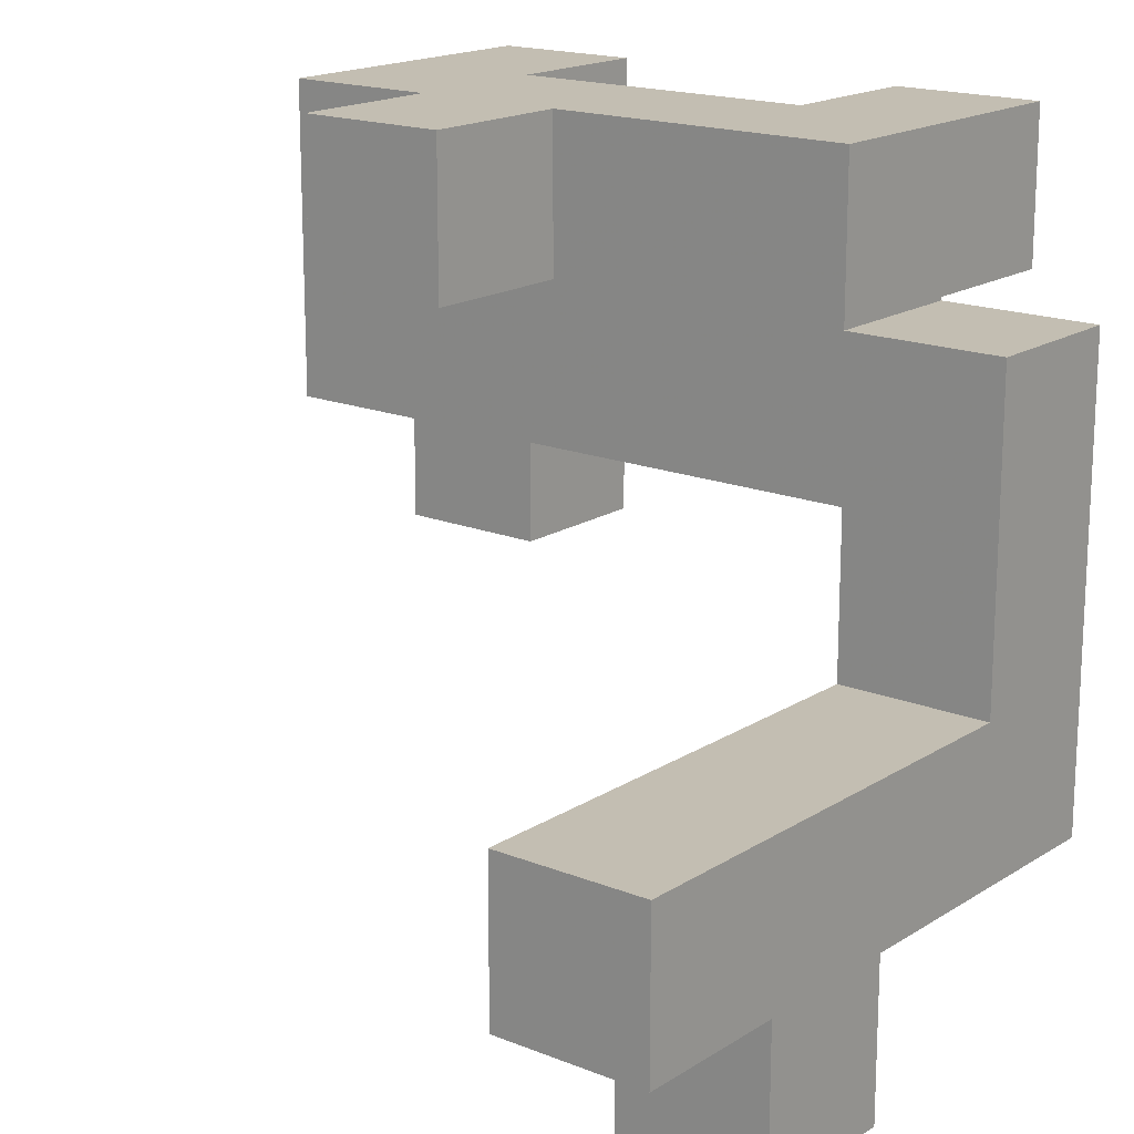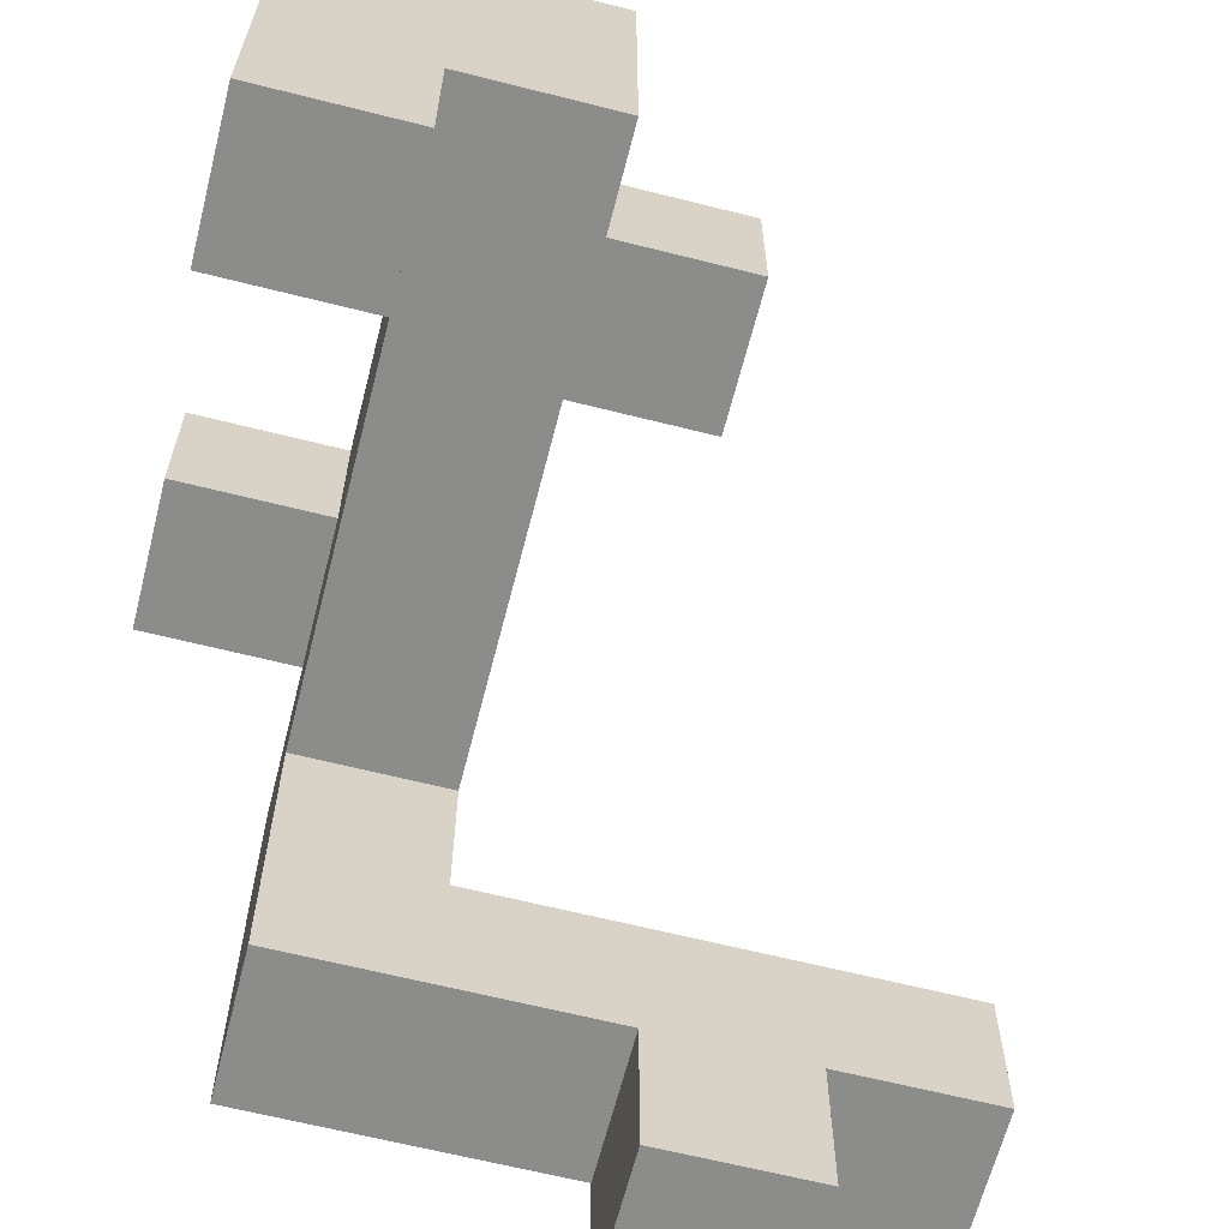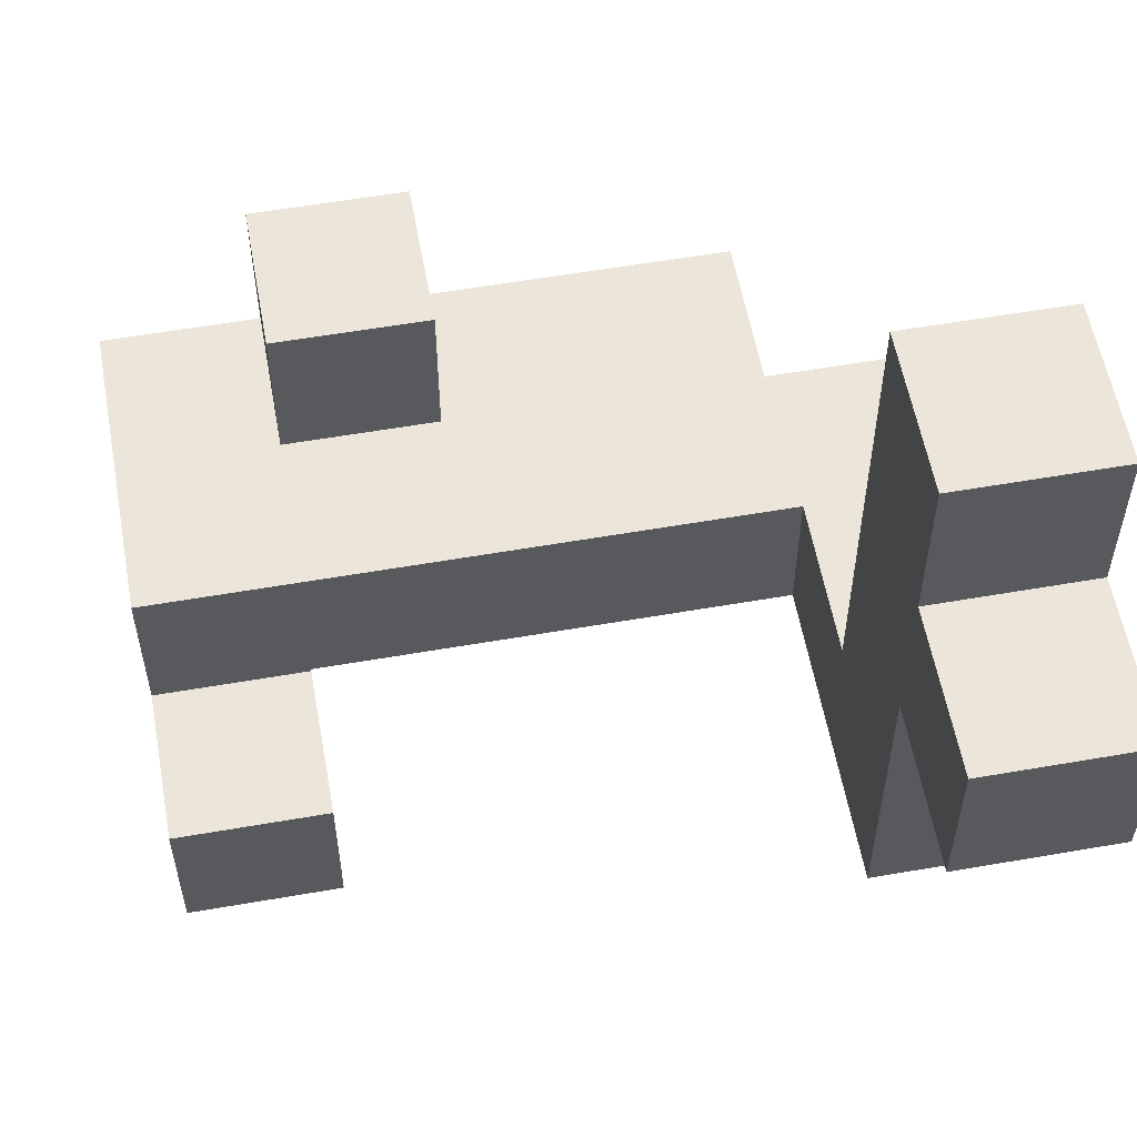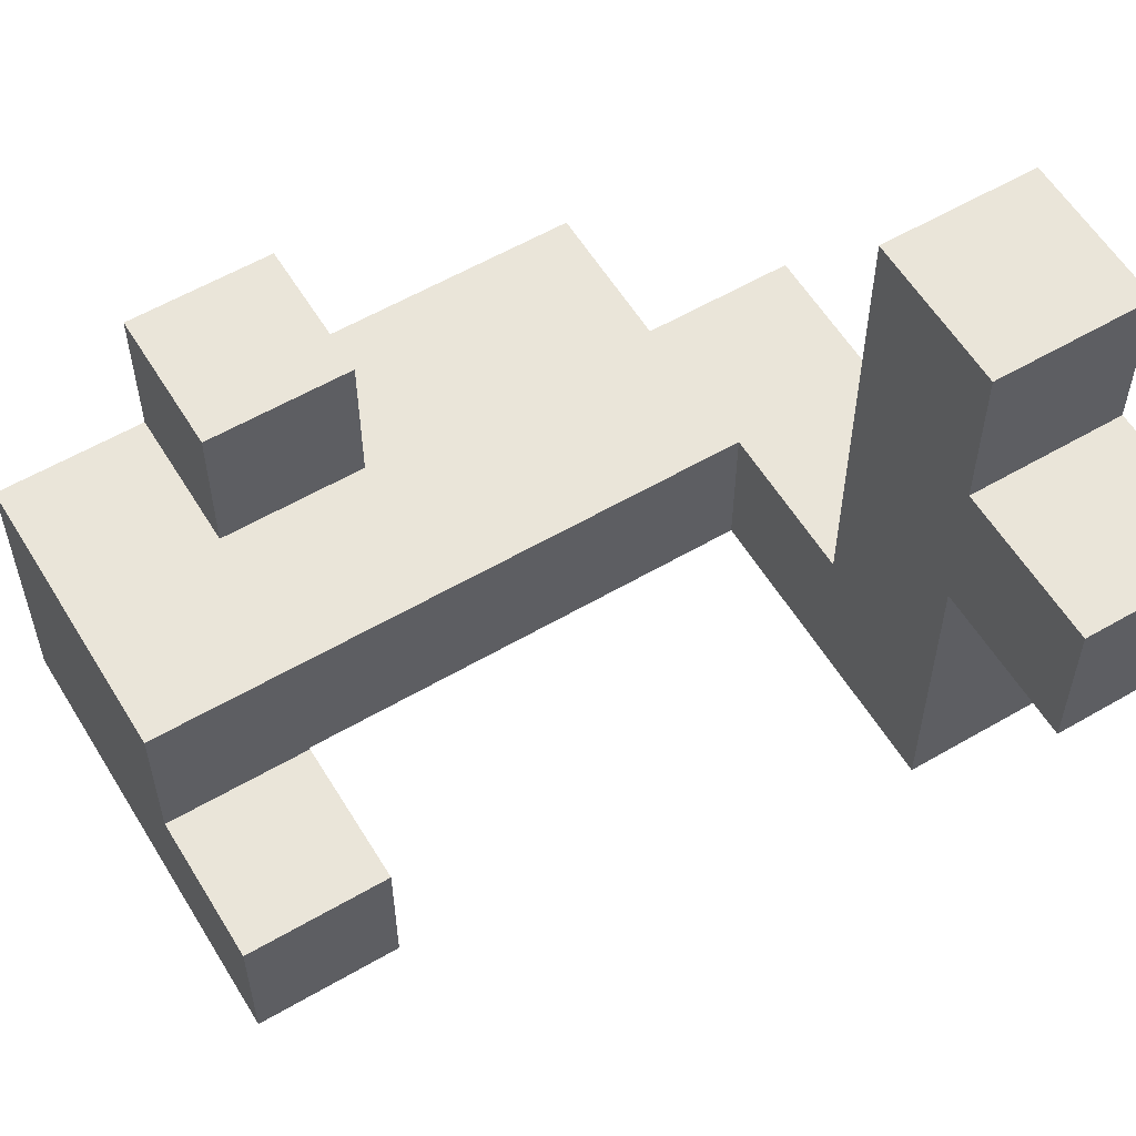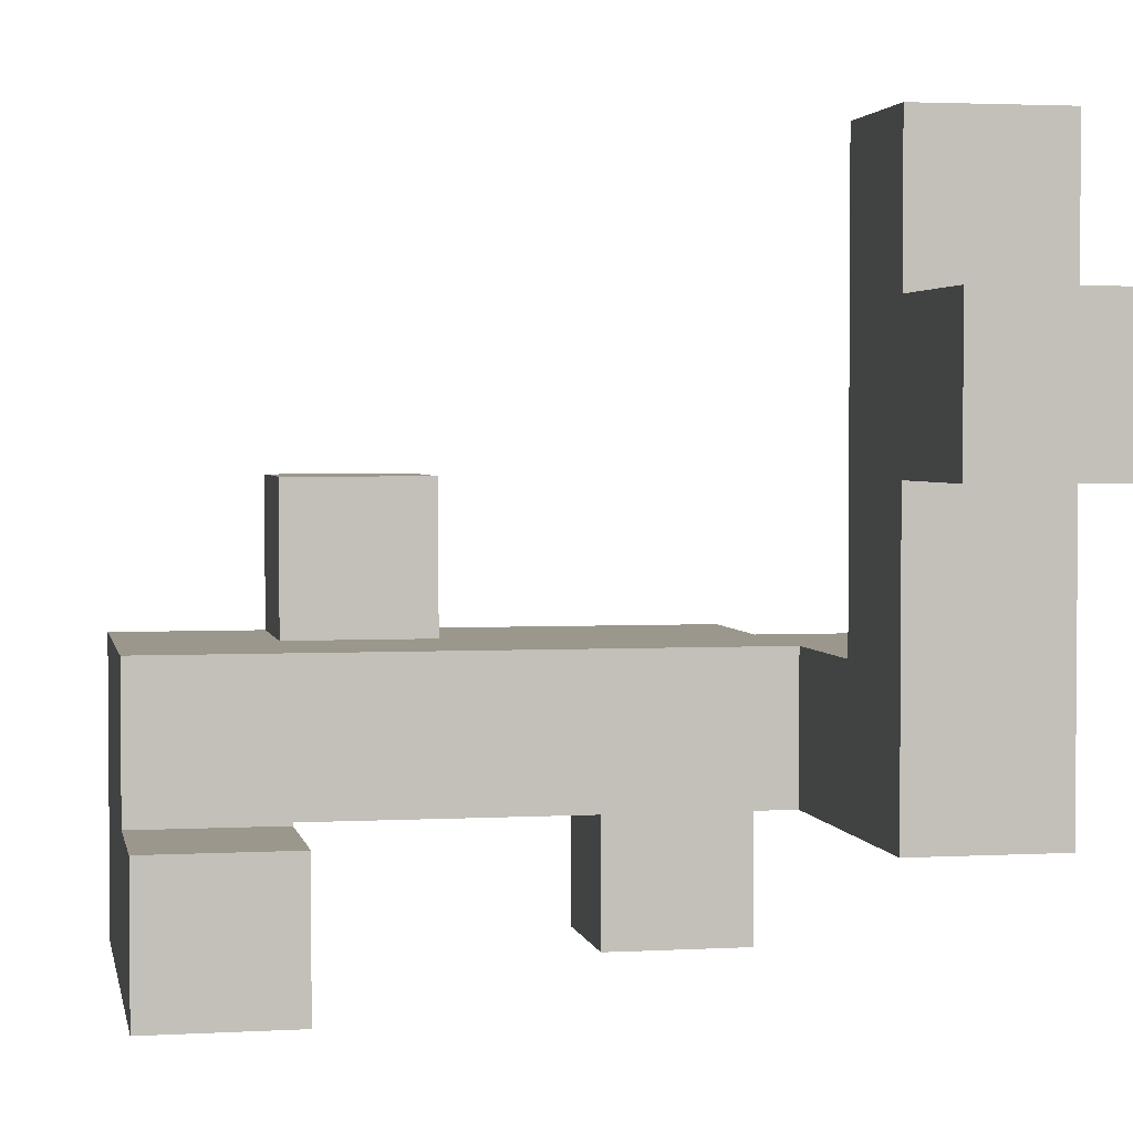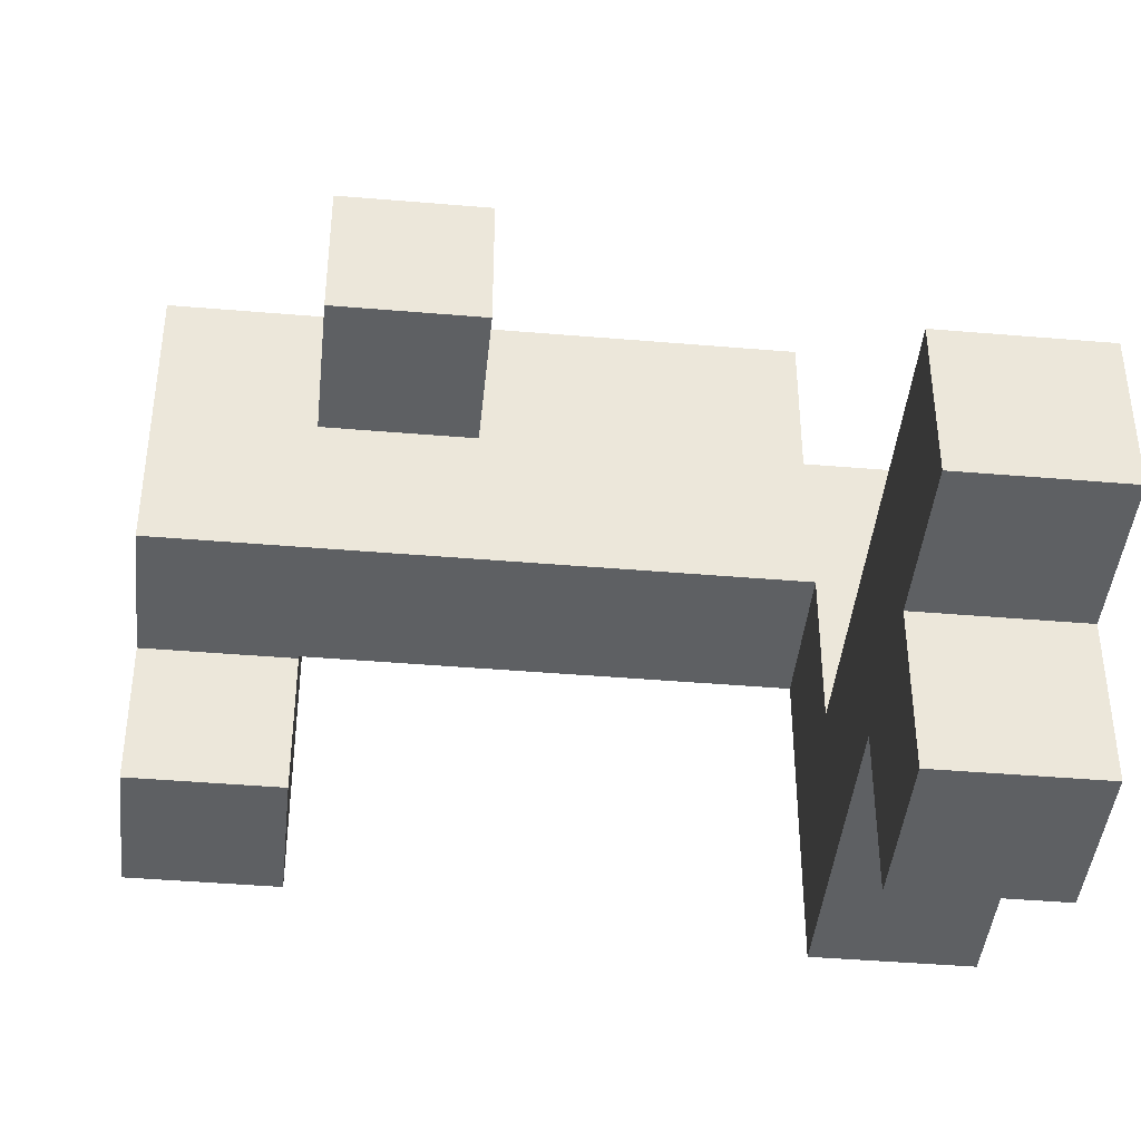
<metadata>
{"format":"obj","ext":"obj","renderer":"f3d","projection":"perspective","resolution":1024,"background":"white","views":[{"elev":17.3,"azim":-141.3,"up":"+Z"},{"elev":-64.1,"azim":75.7,"up":"+Z"},{"elev":57.0,"azim":169.7,"up":"+Y"},{"elev":57.9,"azim":148.9,"up":"+Y"},{"elev":2.7,"azim":169.1,"up":"+Y"},{"elev":-42.5,"azim":174.2,"up":"+Z"}]}
</metadata>
<code>
v -0.996 0.204 -0.6
v -0.996 0.204 -0.596
v -0.996 0.596 -0.596
v -0.996 0.596 -0.6
v -0.996 0.2 -0.596
v -0.996 0.2 -0.204
v -0.996 0.204 -0.204
v -0.996 0.596 -0.204
v -0.996 0.6 -0.204
v -0.996 0.6 -0.596
v -0.604 0.204 -0.6
v -0.604 0.596 -0.6
v -0.604 0.596 -0.596
v -0.604 0.204 -0.596
v -0.604 0.2 -0.596
v -0.604 0.204 -0.204
v -0.604 0.2 -0.204
v -0.604 0.596 -0.204
v -0.604 0.6 -0.596
v -0.604 0.6 -0.204
v -0.996 -0.2 -0.596
v -0.996 -0.2 -0.204
v -0.996 -0.196 -0.204
v -0.996 -0.196 -0.596
v -0.996 0.196 -0.204
v -0.996 0.196 -0.596
v -0.604 -0.2 -0.596
v -0.604 -0.196 -0.596
v -0.604 -0.196 -0.204
v -0.604 -0.2 -0.204
v -0.604 0.196 -0.596
v -0.604 0.196 -0.204
v -0.996 -0.596 -0.596
v -0.996 -0.596 -0.204
v -0.996 -0.204 -0.204
v -0.996 -0.204 -0.596
v -0.996 -0.596 -0.2
v -0.996 -0.204 -0.2
v -0.604 -0.596 -0.596
v -0.604 -0.204 -0.596
v -0.604 -0.204 -0.204
v -0.604 -0.596 -0.204
v -0.604 -0.204 -0.2
v -0.604 -0.596 -0.2
v -0.996 -0.596 -0.196
v -0.996 -0.204 -0.196
v -0.996 -0.596 0.196
v -0.996 -0.204 0.196
v -0.996 -0.596 0.2
v -0.996 -0.204 0.2
v -0.604 -0.204 -0.196
v -0.604 -0.596 -0.196
v -0.604 -0.204 0.196
v -0.604 -0.596 0.196
v -0.604 -0.204 0.2
v -0.604 -0.596 0.2
v -0.996 -0.596 0.204
v -0.996 -0.204 0.204
v -0.996 -0.596 0.596
v -0.996 -0.204 0.596
v -0.604 -0.204 0.204
v -0.604 -0.596 0.204
v -0.604 -0.596 0.596
v -0.6 -0.596 0.204
v -0.6 -0.596 0.596
v -0.604 -0.204 0.596
v -0.6 -0.204 0.596
v -0.6 -0.204 0.204
v -0.596 -0.596 0.596
v -0.596 -0.596 0.6
v -0.596 -0.204 0.6
v -0.596 -0.204 0.596
v -0.596 -0.596 0.204
v -0.204 -0.596 0.204
v -0.204 -0.596 0.596
v -0.204 -0.596 0.6
v -0.2 -0.596 0.204
v -0.2 -0.596 0.596
v -0.2 -0.596 0.6
v -0.596 -0.204 0.204
v -0.204 -0.204 0.596
v -0.204 -0.204 0.204
v -0.204 -0.204 0.6
v -0.2 -0.204 0.596
v -0.2 -0.204 0.204
v -0.2 -0.204 0.6
v -0.196 -0.596 0.204
v -0.196 -0.596 0.596
v -0.196 -0.596 0.6
v 0.196 -0.596 0.204
v 0.196 -0.596 0.596
v 0.196 -0.596 0.6
v 0.2 -0.596 0.204
v 0.2 -0.596 0.596
v 0.2 -0.596 0.6
v -0.196 -0.204 0.596
v -0.196 -0.204 0.204
v -0.196 -0.204 0.6
v 0.196 -0.204 0.596
v 0.196 -0.204 0.204
v 0.196 -0.204 0.6
v 0.2 -0.204 0.596
v 0.2 -0.204 0.204
v 0.2 -0.204 0.6
v 0.204 -0.596 0.204
v 0.204 -0.596 0.596
v 0.204 -0.596 0.6
v 0.596 -0.596 0.204
v 0.596 -0.596 0.596
v 0.596 -0.596 0.6
v 0.6 -0.596 0.204
v 0.6 -0.596 0.596
v 0.6 -0.596 0.6
v 0.204 -0.204 0.596
v 0.204 -0.204 0.204
v 0.204 -0.204 0.6
v 0.596 -0.204 0.596
v 0.596 -0.204 0.204
v 0.596 -0.204 0.6
v 0.6 -0.204 0.596
v 0.6 -0.204 0.204
v 0.6 -0.204 0.6
v 0.604 -0.6 0.204
v 0.604 -0.6 0.596
v 0.604 -0.596 0.596
v 0.604 -0.596 0.204
v 0.604 -0.6 0.6
v 0.604 -0.596 0.6
v 0.996 -0.6 0.204
v 0.996 -0.596 0.204
v 0.996 -0.596 0.596
v 0.996 -0.6 0.596
v 0.996 -0.204 0.204
v 0.996 -0.204 0.596
v 0.996 -0.596 0.6
v 0.996 -0.6 0.6
v 0.996 -0.204 0.6
v 0.604 -0.204 0.596
v 0.604 -0.204 0.204
v 0.604 -0.204 0.6
v 0.604 -0.996 0.2
v 0.604 -0.996 0.204
v 0.604 -0.604 0.204
v 0.604 -0.604 0.2
v 0.604 -0.996 0.596
v 0.604 -0.604 0.596
v 0.604 -0.996 0.6
v 0.604 -0.604 0.6
v 0.996 -0.996 0.2
v 0.996 -0.604 0.2
v 0.996 -0.604 0.204
v 0.996 -0.996 0.204
v 0.996 -0.604 0.596
v 0.996 -0.996 0.596
v 0.996 -0.604 0.6
v 0.996 -0.996 0.6
v -0.596 -0.596 0.604
v -0.596 -0.204 0.604
v -0.596 -0.6 0.604
v -0.596 -0.6 0.996
v -0.596 -0.596 0.996
v -0.596 -0.204 0.996
v -0.204 -0.6 0.604
v -0.204 -0.596 0.604
v -0.204 -0.596 0.996
v -0.204 -0.6 0.996
v -0.2 -0.596 0.604
v -0.2 -0.596 0.996
v -0.204 -0.204 0.604
v -0.204 -0.204 0.996
v -0.2 -0.204 0.604
v -0.2 -0.204 0.996
v -0.196 -0.596 0.604
v -0.196 -0.596 0.996
v 0.196 -0.596 0.604
v 0.196 -0.596 0.996
v 0.2 -0.596 0.604
v 0.2 -0.596 0.996
v -0.196 -0.204 0.604
v -0.196 -0.204 0.996
v 0.196 -0.204 0.604
v 0.196 -0.204 0.996
v 0.2 -0.204 0.604
v 0.2 -0.204 0.996
v 0.204 -0.204 0.604
v 0.204 -0.204 0.996
v 0.204 -0.2 0.996
v 0.204 -0.2 0.604
v 0.596 -0.204 0.604
v 0.596 -0.2 0.604
v 0.596 -0.2 0.996
v 0.596 -0.204 0.996
v 0.204 -0.596 0.604
v 0.204 -0.596 0.996
v 0.596 -0.596 0.604
v 0.596 -0.596 0.996
v 0.6 -0.596 0.604
v 0.6 -0.596 0.996
v 0.6 -0.204 0.604
v 0.6 -0.204 0.996
v 0.604 -0.6 0.604
v 0.604 -0.596 0.604
v 0.604 -0.6 0.996
v 0.604 -0.596 0.996
v 0.996 -0.596 0.604
v 0.996 -0.6 0.604
v 0.996 -0.204 0.604
v 0.996 -0.596 0.996
v 0.996 -0.6 0.996
v 0.996 -0.204 0.996
v 0.604 -0.204 0.604
v 0.604 -0.204 0.996
v 0.604 -0.996 0.604
v 0.604 -0.604 0.604
v 0.604 -0.996 0.996
v 0.604 -0.604 0.996
v 0.996 -0.604 0.604
v 0.996 -0.996 0.604
v 0.996 -0.604 0.996
v 0.996 -0.996 0.996
v 0.204 -0.196 0.996
v 0.204 -0.196 0.604
v 0.204 0.196 0.996
v 0.204 0.196 0.604
v 0.596 -0.196 0.604
v 0.596 -0.196 0.996
v 0.596 0.196 0.604
v 0.596 0.196 0.996
v 0.604 -0.996 -0.196
v 0.604 -0.996 0.196
v 0.604 -0.604 0.196
v 0.604 -0.604 -0.196
v 0.996 -0.996 -0.196
v 0.996 -0.604 -0.196
v 0.996 -0.604 0.196
v 0.996 -0.996 0.196
v -0.596 -0.996 0.604
v -0.596 -0.996 0.996
v -0.596 -0.604 0.996
v -0.596 -0.604 0.604
v -0.204 -0.996 0.604
v -0.204 -0.604 0.604
v -0.204 -0.604 0.996
v -0.204 -0.996 0.996
v -0.996 0.204 -0.996
v -0.996 0.204 -0.604
v -0.996 0.596 -0.604
v -0.996 0.596 -0.996
v -0.604 0.204 -0.996
v -0.604 0.596 -0.996
v -0.604 0.596 -0.604
v -0.604 0.204 -0.604
v -0.996 0.604 -0.204
v -0.996 0.604 -0.596
v -0.996 0.996 -0.204
v -0.996 0.996 -0.596
v -0.604 0.604 -0.596
v -0.604 0.604 -0.204
v -0.604 0.996 -0.596
v -0.604 0.996 -0.204
f 1 2 3 4
f 5 6 7 2
f 2 7 8 3
f 3 8 9 10
f 11 12 13 14
f 15 14 16 17
f 14 13 18 16
f 13 19 20 18
f 1 11 14 2
f 4 3 13 12
f 5 2 14 15
f 3 10 19 13
f 6 17 16 7
f 7 16 18 8
f 8 18 20 9
f 21 22 23 24
f 24 23 25 26
f 26 25 6 5
f 27 28 29 30
f 28 31 32 29
f 31 15 17 32
f 21 24 28 27
f 24 26 31 28
f 26 5 15 31
f 22 30 29 23
f 23 29 32 25
f 25 32 17 6
f 33 34 35 36
f 36 35 22 21
f 34 37 38 35
f 39 40 41 42
f 40 27 30 41
f 42 41 43 44
f 33 39 42 34
f 34 42 44 37
f 35 38 43 41
f 33 36 40 39
f 36 21 27 40
f 35 41 30 22
f 37 45 46 38
f 45 47 48 46
f 47 49 50 48
f 44 43 51 52
f 52 51 53 54
f 54 53 55 56
f 37 44 52 45
f 45 52 54 47
f 47 54 56 49
f 38 46 51 43
f 46 48 53 51
f 48 50 55 53
f 49 57 58 50
f 57 59 60 58
f 56 55 61 62
f 49 56 62 57
f 57 62 63 59
f 62 64 65 63
f 50 58 61 55
f 58 60 66 61
f 61 66 67 68
f 62 61 68 64
f 59 63 66 60
f 63 65 67 66
f 69 70 71 72
f 64 73 69 65
f 73 74 75 69
f 69 75 76 70
f 74 77 78 75
f 75 78 79 76
f 68 67 72 80
f 80 72 81 82
f 72 71 83 81
f 82 81 84 85
f 81 83 86 84
f 64 68 80 73
f 73 80 82 74
f 74 82 85 77
f 65 69 72 67
f 77 87 88 78
f 78 88 89 79
f 87 90 91 88
f 88 91 92 89
f 90 93 94 91
f 91 94 95 92
f 85 84 96 97
f 84 86 98 96
f 97 96 99 100
f 96 98 101 99
f 100 99 102 103
f 99 101 104 102
f 77 85 97 87
f 87 97 100 90
f 90 100 103 93
f 93 105 106 94
f 94 106 107 95
f 105 108 109 106
f 106 109 110 107
f 108 111 112 109
f 109 112 113 110
f 103 102 114 115
f 102 104 116 114
f 115 114 117 118
f 114 116 119 117
f 118 117 120 121
f 117 119 122 120
f 93 103 115 105
f 105 115 118 108
f 108 118 121 111
f 123 124 125 126
f 124 127 128 125
f 129 130 131 132
f 130 133 134 131
f 132 131 135 136
f 131 134 137 135
f 111 126 125 112
f 112 125 128 113
f 121 120 138 139
f 120 122 140 138
f 139 138 134 133
f 138 140 137 134
f 123 126 130 129
f 111 121 139 126
f 126 139 133 130
f 141 142 143 144
f 142 145 146 143
f 143 146 124 123
f 145 147 148 146
f 146 148 127 124
f 149 150 151 152
f 152 151 153 154
f 151 129 132 153
f 154 153 155 156
f 153 132 136 155
f 141 149 152 142
f 142 152 154 145
f 145 154 156 147
f 144 143 151 150
f 143 123 129 151
f 70 157 158 71
f 159 160 161 157
f 157 161 162 158
f 163 164 165 166
f 70 76 164 157
f 76 79 167 164
f 164 167 168 165
f 71 158 169 83
f 158 162 170 169
f 83 169 171 86
f 169 170 172 171
f 159 157 164 163
f 160 166 165 161
f 161 165 170 162
f 165 168 172 170
f 79 89 173 167
f 167 173 174 168
f 89 92 175 173
f 173 175 176 174
f 92 95 177 175
f 175 177 178 176
f 86 171 179 98
f 171 172 180 179
f 98 179 181 101
f 179 180 182 181
f 101 181 183 104
f 181 182 184 183
f 168 174 180 172
f 174 176 182 180
f 176 178 184 182
f 185 186 187 188
f 189 190 191 192
f 95 107 193 177
f 177 193 194 178
f 107 110 195 193
f 193 195 196 194
f 110 113 197 195
f 195 197 198 196
f 104 183 185 116
f 183 184 186 185
f 116 185 189 119
f 119 189 199 122
f 189 192 200 199
f 185 188 190 189
f 178 194 186 184
f 194 196 192 186
f 196 198 200 192
f 186 192 191 187
f 127 201 202 128
f 201 203 204 202
f 136 135 205 206
f 135 137 207 205
f 206 205 208 209
f 205 207 210 208
f 113 128 202 197
f 197 202 204 198
f 122 199 211 140
f 199 200 212 211
f 140 211 207 137
f 211 212 210 207
f 203 209 208 204
f 198 204 212 200
f 204 208 210 212
f 147 213 214 148
f 148 214 201 127
f 213 215 216 214
f 214 216 203 201
f 156 155 217 218
f 155 136 206 217
f 218 217 219 220
f 217 206 209 219
f 147 156 218 213
f 213 218 220 215
f 215 220 219 216
f 216 219 209 203
f 188 187 221 222
f 222 221 223 224
f 190 225 226 191
f 225 227 228 226
f 224 223 228 227
f 188 222 225 190
f 222 224 227 225
f 187 191 226 221
f 221 226 228 223
f 229 230 231 232
f 230 141 144 231
f 233 234 235 236
f 236 235 150 149
f 229 233 236 230
f 230 236 149 141
f 232 231 235 234
f 231 144 150 235
f 229 232 234 233
f 237 238 239 240
f 240 239 160 159
f 241 242 243 244
f 242 163 166 243
f 237 241 244 238
f 237 240 242 241
f 240 159 163 242
f 238 244 243 239
f 239 243 166 160
f 245 246 247 248
f 246 1 4 247
f 249 250 251 252
f 252 251 12 11
f 245 249 252 246
f 246 252 11 1
f 248 247 251 250
f 247 4 12 251
f 245 248 250 249
f 10 9 253 254
f 254 253 255 256
f 19 257 258 20
f 257 259 260 258
f 256 255 260 259
f 10 254 257 19
f 254 256 259 257
f 9 20 258 253
f 253 258 260 255

</code>
